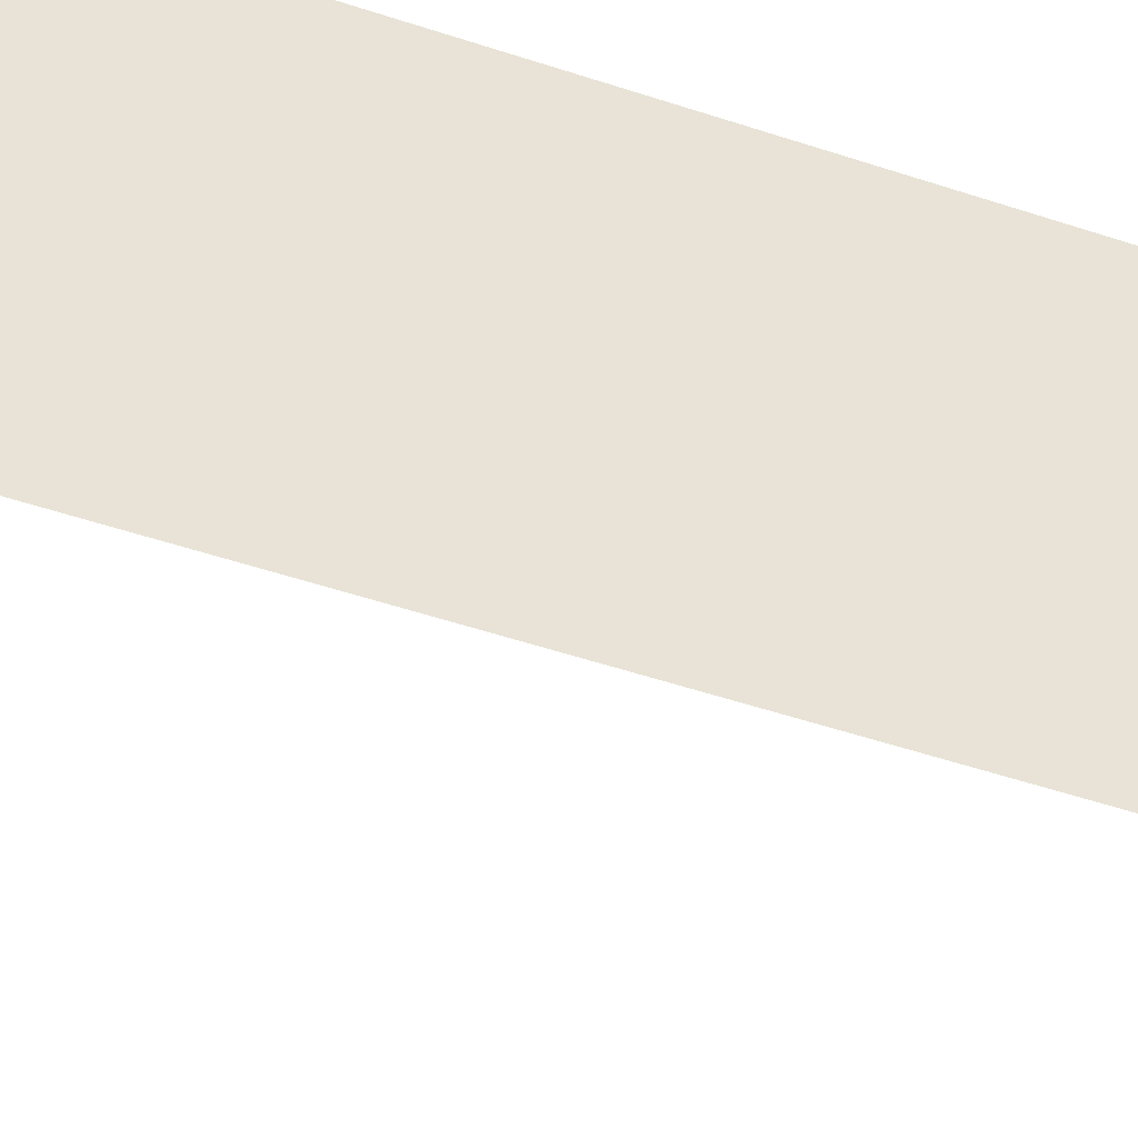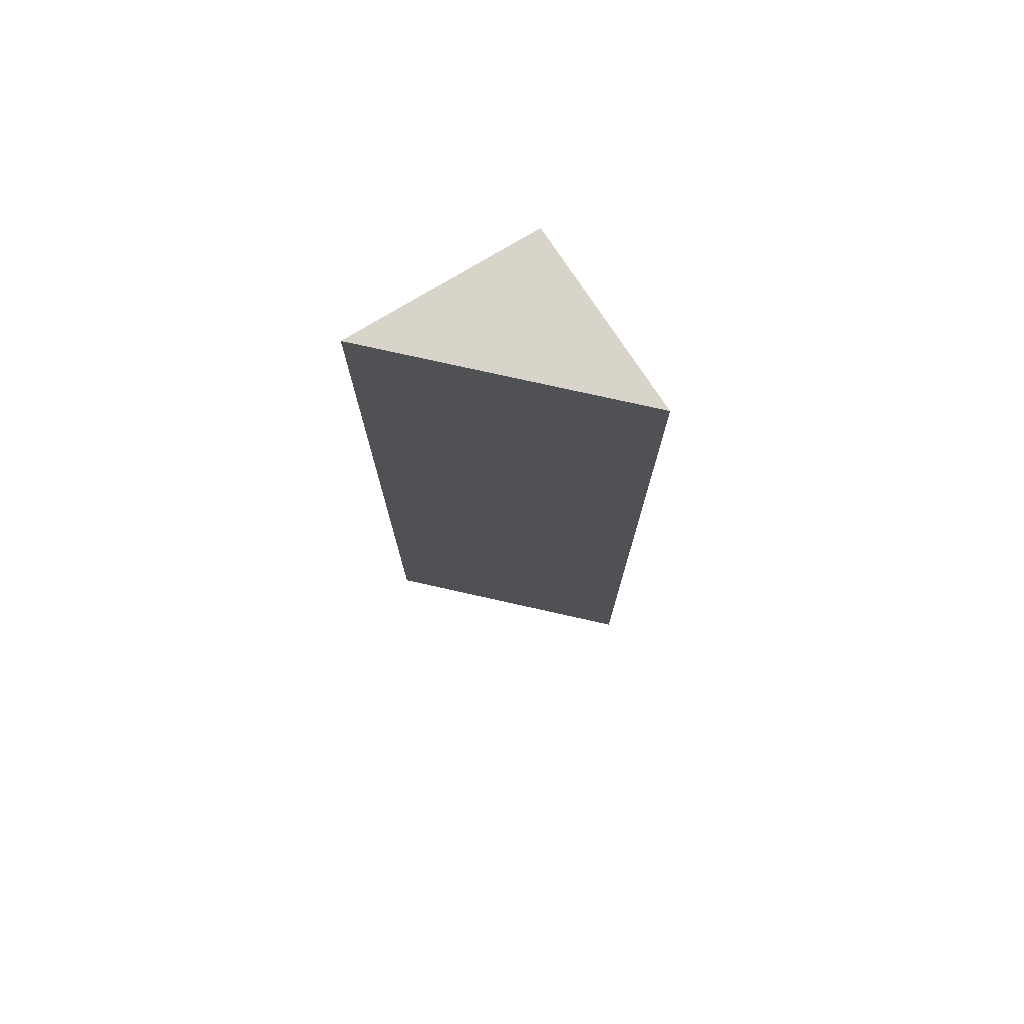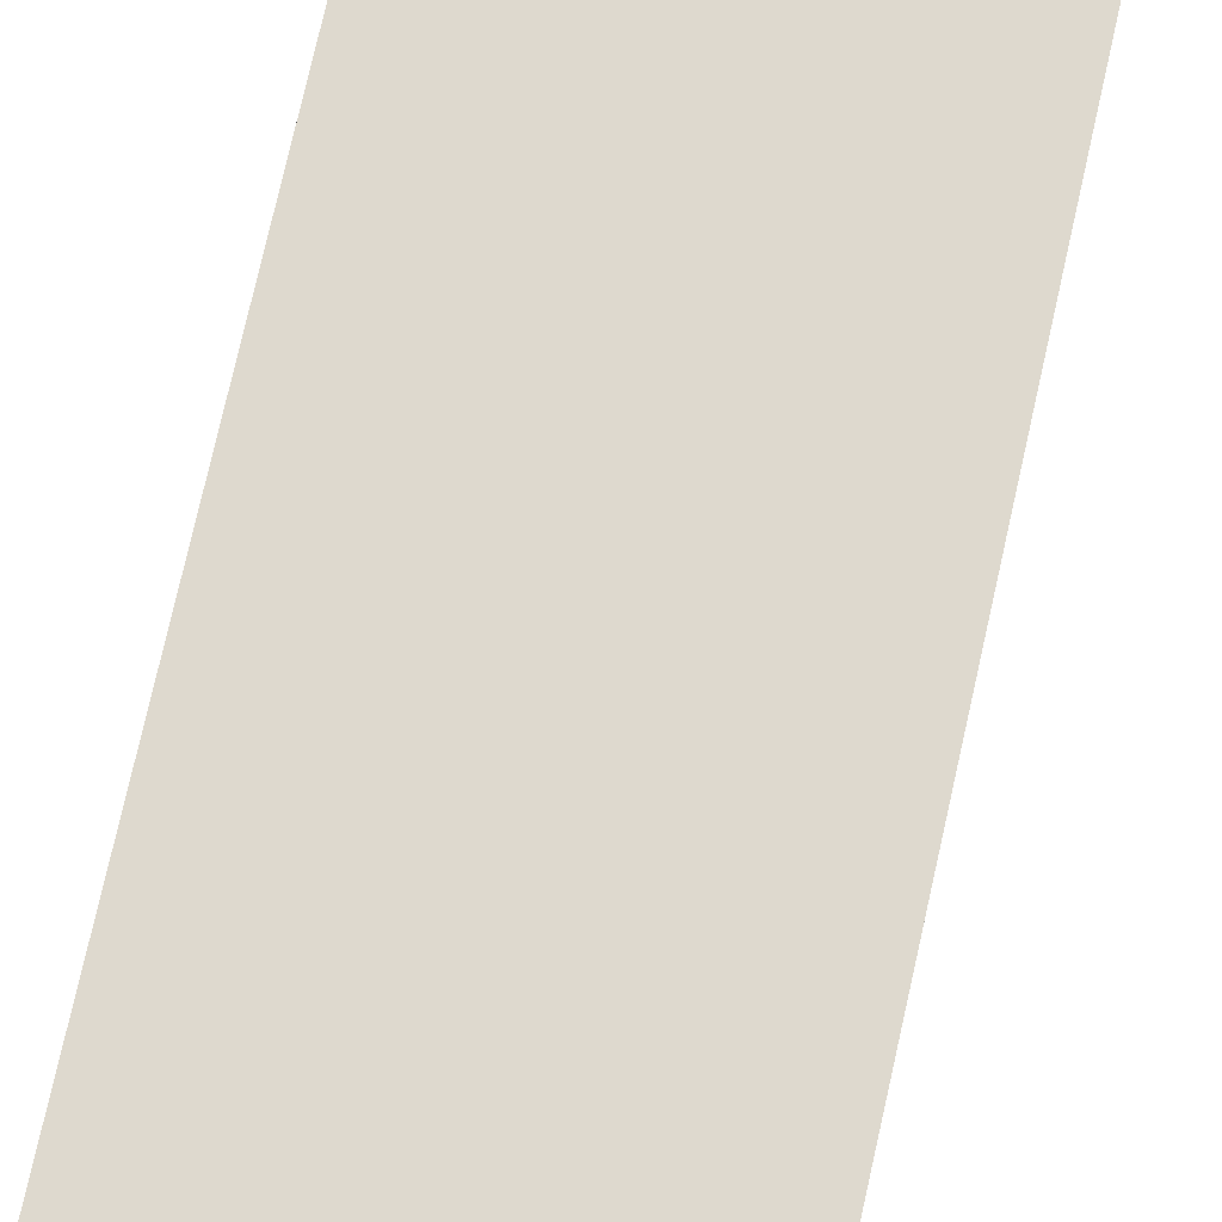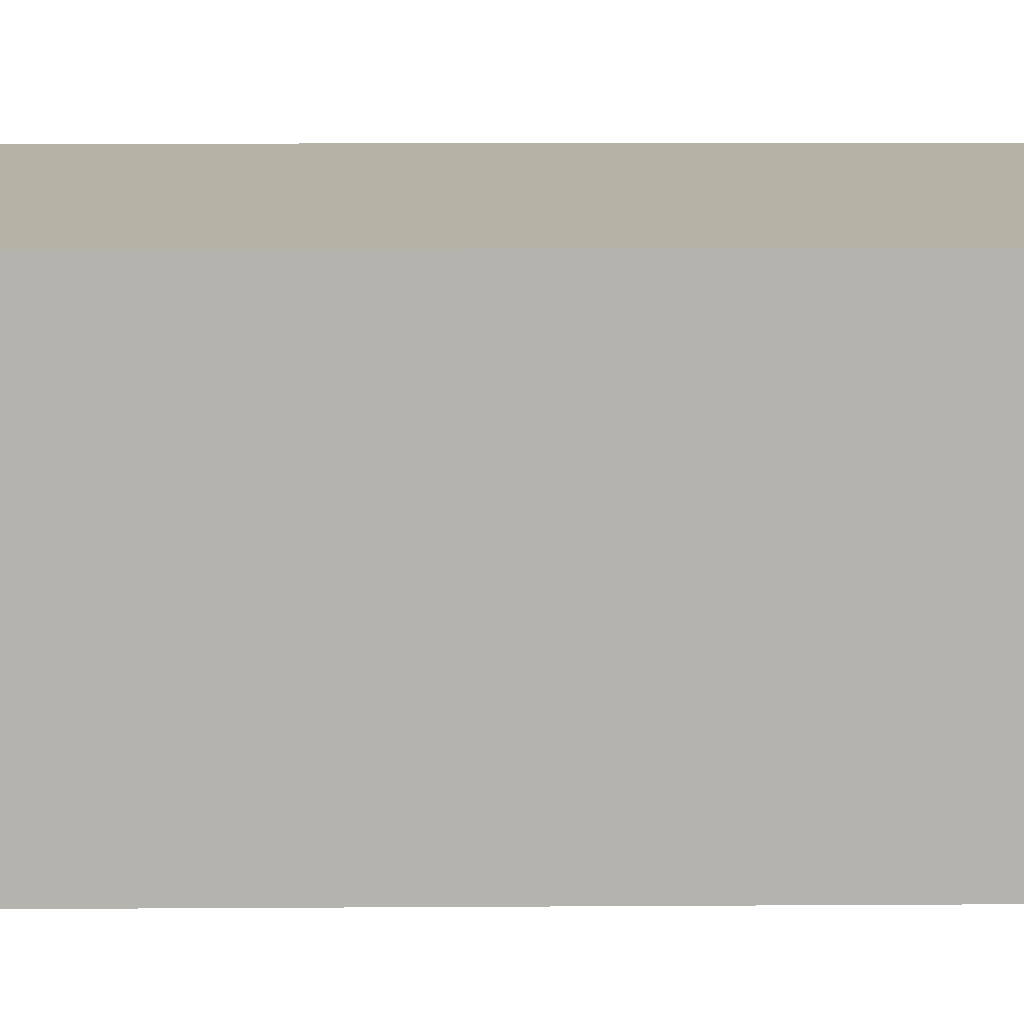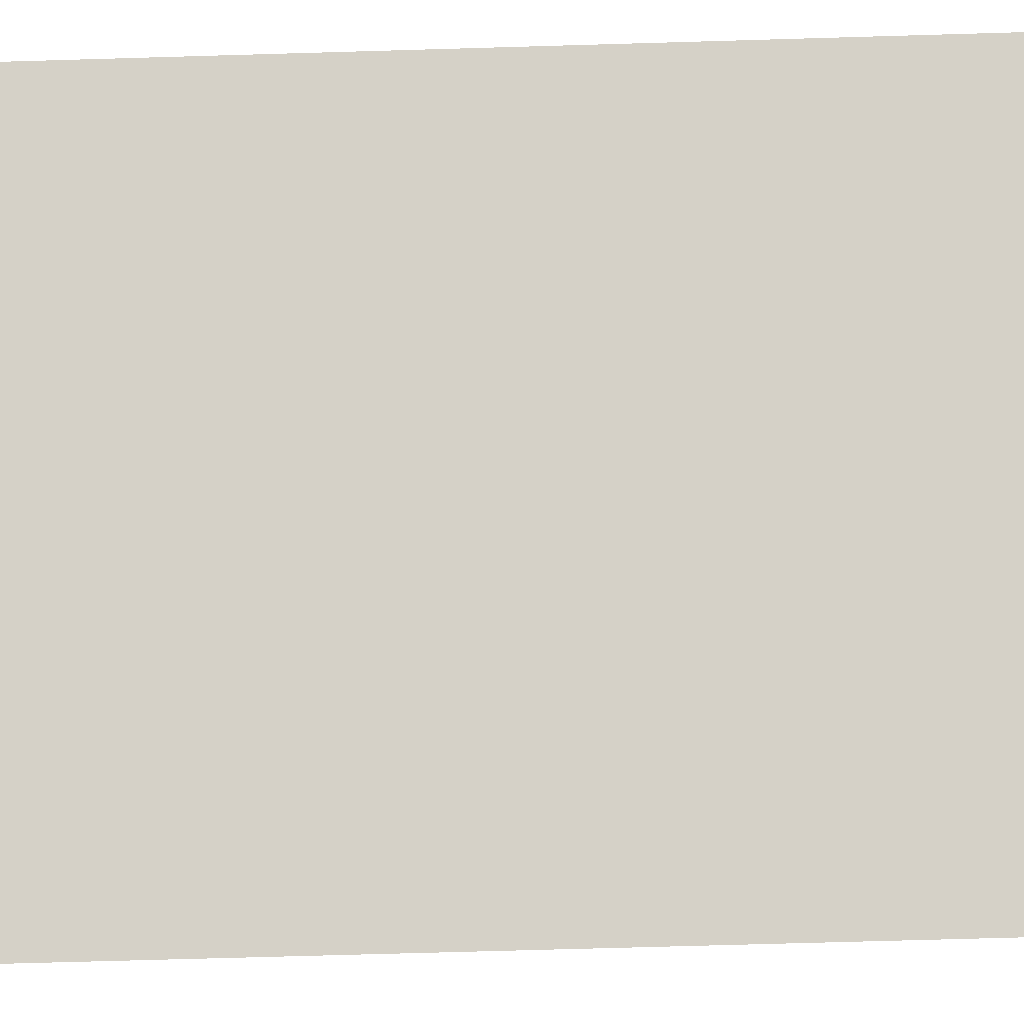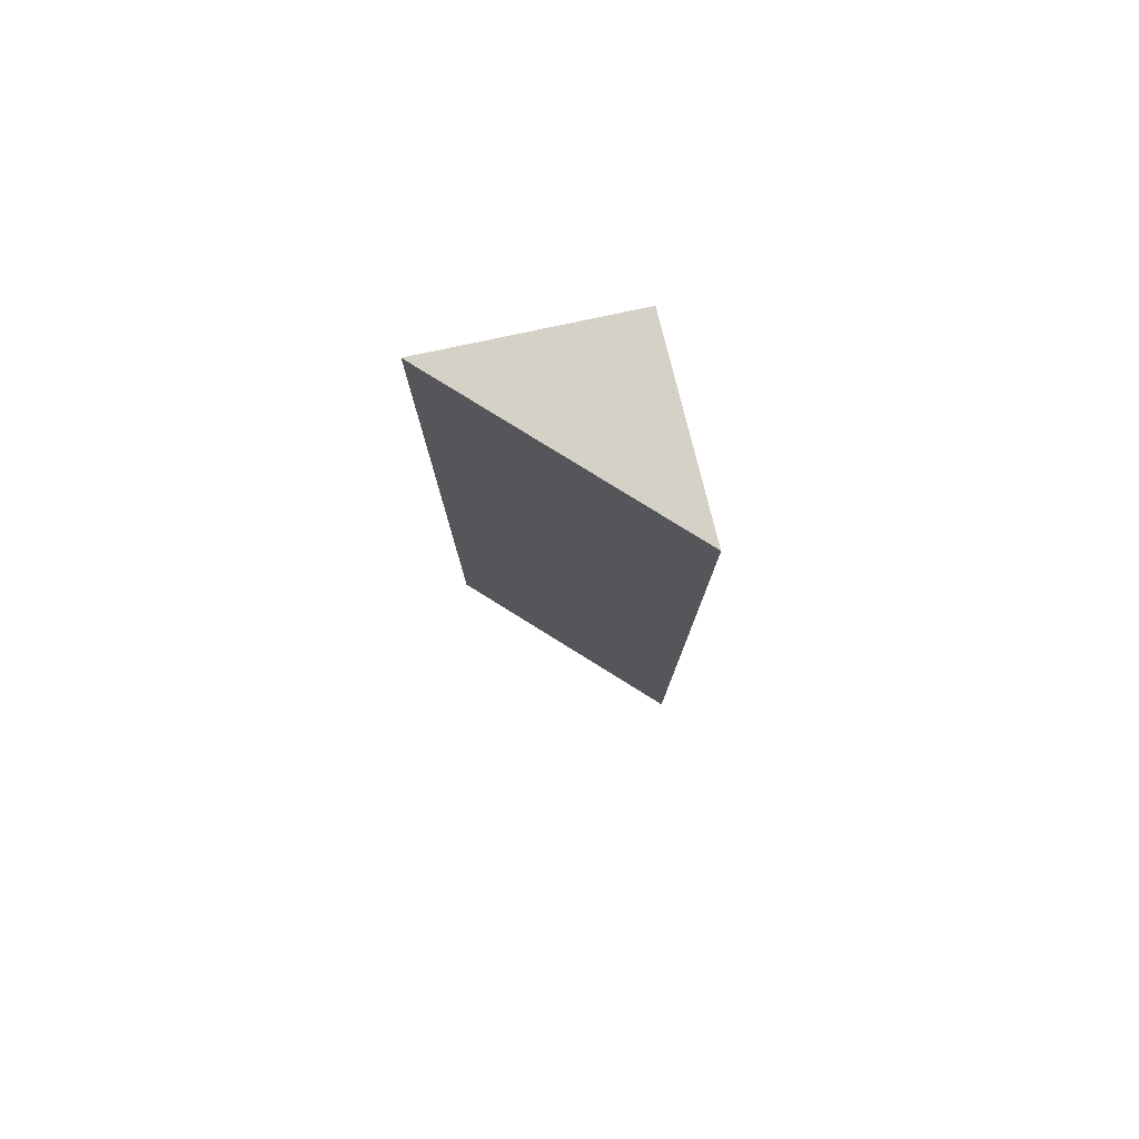
<metadata>
{"format":"obj","ext":"obj","renderer":"f3d","projection":"perspective","resolution":1024,"background":"white","views":[{"elev":-41.6,"azim":-113.1,"up":"+Z"},{"elev":75.6,"azim":142.3,"up":"+Y"},{"elev":70.0,"azim":12.3,"up":"+Z"},{"elev":5.8,"azim":-91.7,"up":"+Z"},{"elev":-51.7,"azim":92.0,"up":"+Z"},{"elev":79.2,"azim":161.5,"up":"+Y"}]}
</metadata>
<code>
v  0 8.945 5.477e-16
v  0.987 8.945 -0.82
v  0.147 8.945 -1.833
v  1.838 8.945 0.207
v  0.147 1.122e-16 -1.833
v  0 0 0
v  1.838 -1.268e-17 0.207
v  0.987 5.021e-17 -0.82
g defaultobject
f 1 2 3
f 2 1 4
f 5 1 3
f 1 5 6
f 6 4 1
f 4 6 7
f 2 5 3
f 5 2 4
f 5 4 8
f 8 4 7
f 8 6 5
f 6 8 7

</code>
